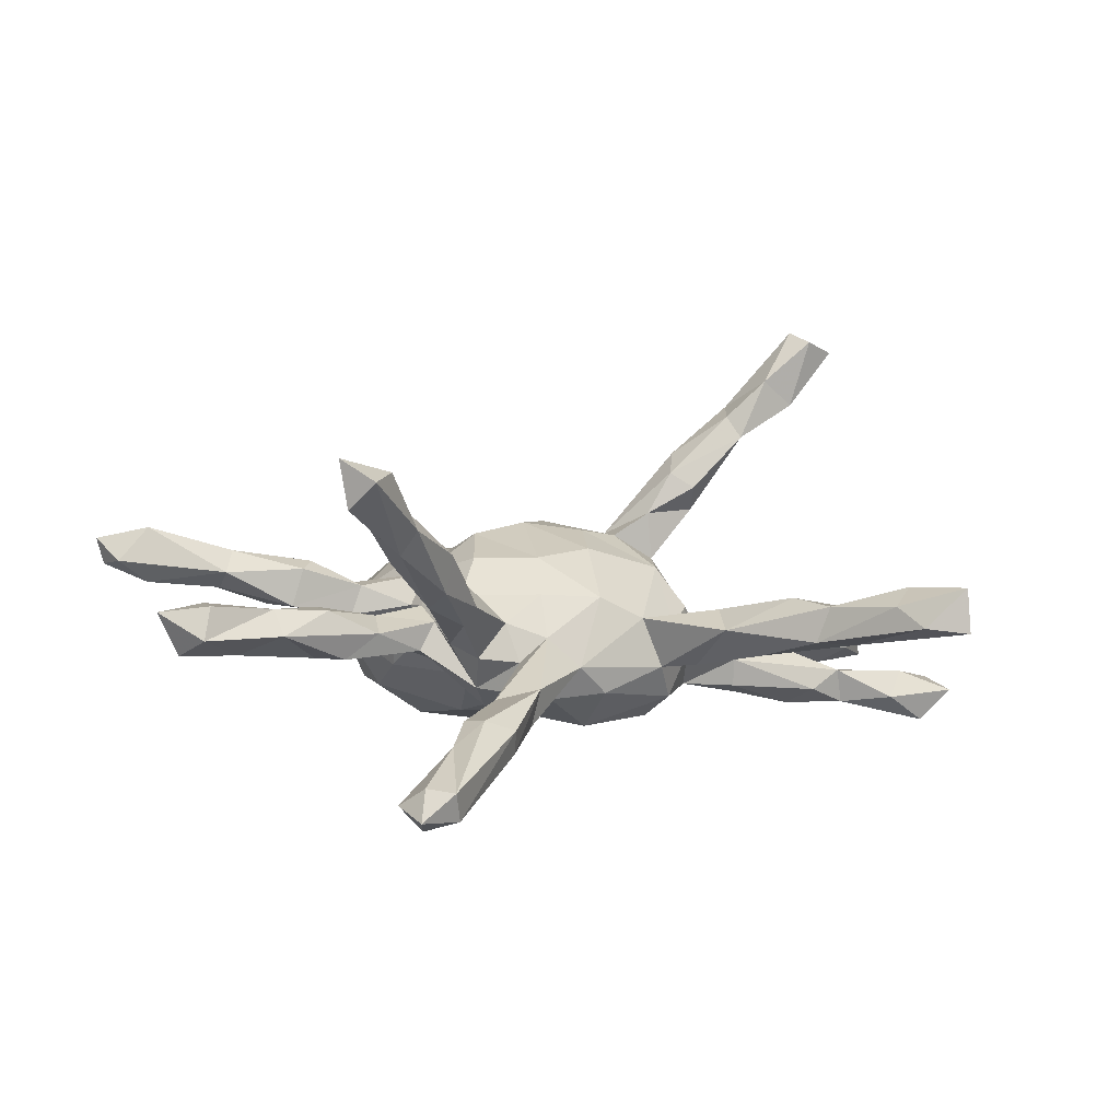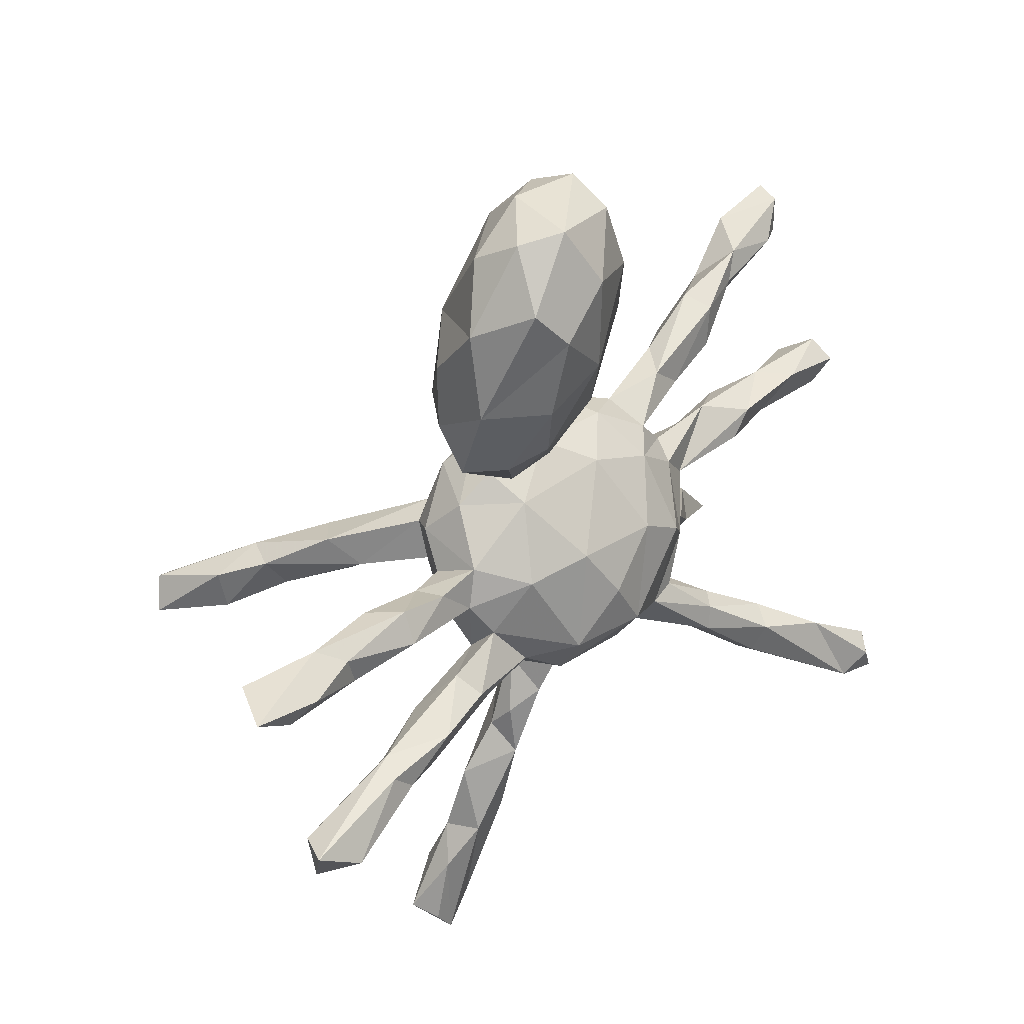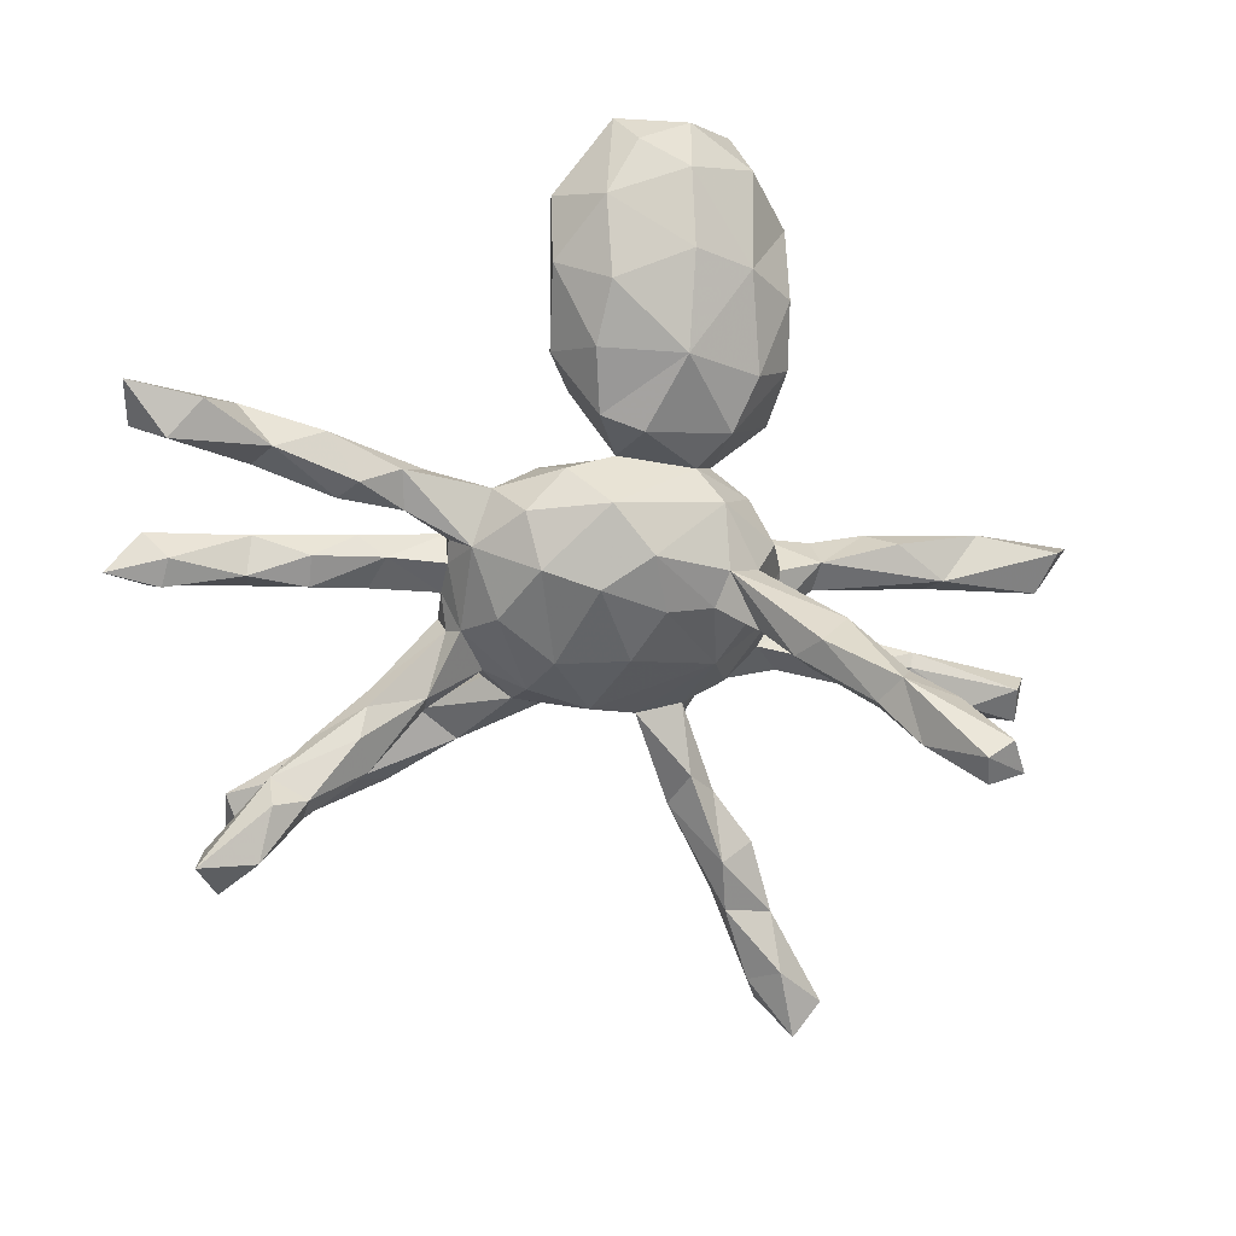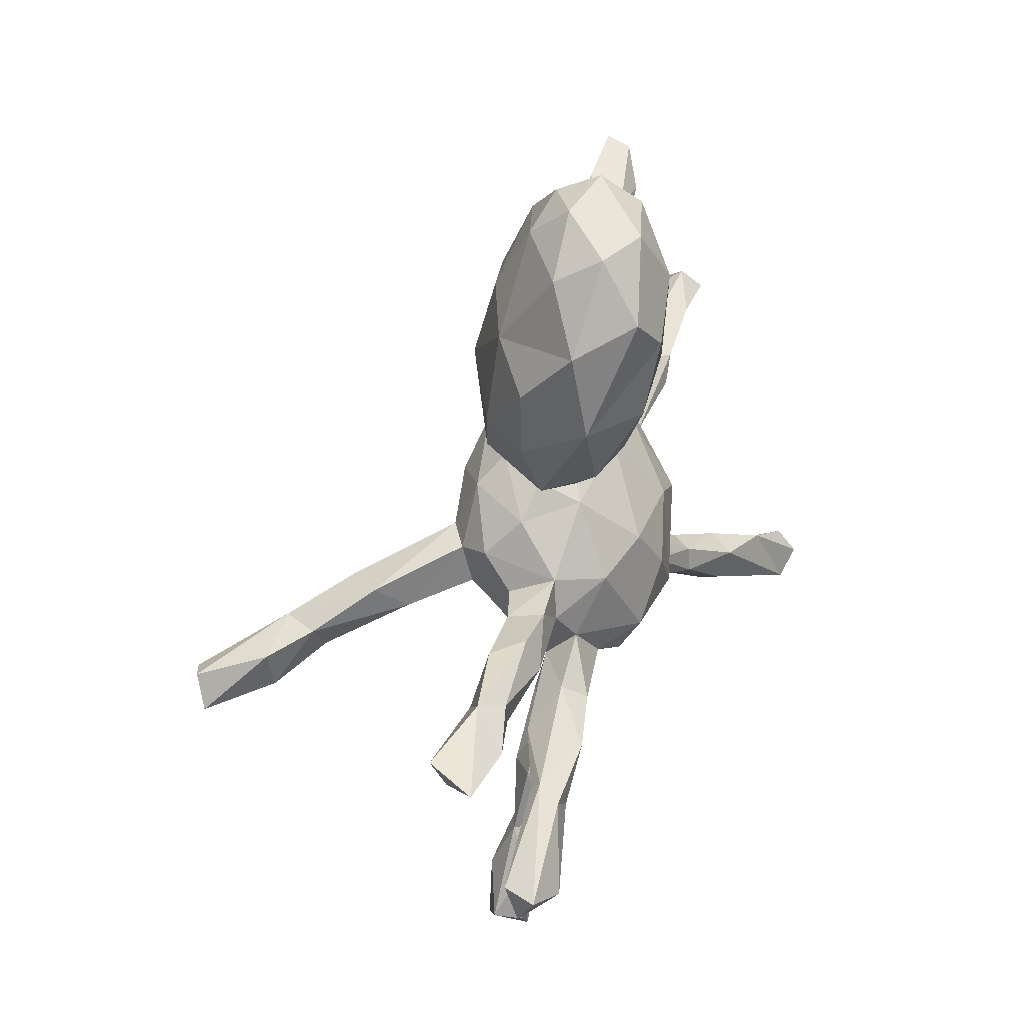
<metadata>
{"format":"obj","ext":"obj","renderer":"f3d","projection":"perspective","resolution":1024,"background":"white","views":[{"elev":-0.8,"azim":-36.3,"up":"+Z"},{"elev":32.9,"azim":134.3,"up":"+Y"},{"elev":15.1,"azim":-10.1,"up":"+Y"},{"elev":36.8,"azim":108.1,"up":"+Y"}]}
</metadata>
<code>
v 0.4549 -0.1762 0.544
v 0.4624 -0.2243 0.5231
v 0.5211 -0.2156 0.5067
v 0.4987 -0.1577 0.5264
v 0.4404 -0.1931 0.4039
v -0.573 -0.3818 0.239
v -0.6681 -0.3753 0.2588
v 0.3853 -0.1842 0.4479
v 0.365 -0.09215 0.4039
v -0.6528 -0.3783 0.1766
v -0.6348 -0.4328 0.2196
v -0.5489 -0.3003 0.21
v 0.3911 -0.09949 0.3476
v -0.5005 -0.3456 0.1477
v 0.4521 -0.1256 0.4116
v 0.3326 -0.1349 0.3812
v 0.265 -0.05403 0.3139
v -0.5485 -0.2755 0.15
v -0.4921 -0.3069 0.177
v -0.3942 -0.2884 0.11
v 0.3485 -0.1571 0.3415
v 0.2931 -0.8022 0.05508
v 0.2706 -0.6872 0.05735
v -0.5146 -0.3151 0.1064
v -0.4091 -0.2282 0.1291
v -0.3941 -0.1869 0.09814
v 0.2935 -0.8081 -0.02183
v 0.2321 -0.08924 0.2736
v 0.2653 -0.118 0.246
v 0.2219 -0.7069 0.02413
v 0.242 -0.7537 -0.01322
v 0.3261 -0.7665 -0.02136
v -0.4831 -0.2357 0.09563
v 0.1952 -0.06847 0.1977
v -0.3931 -0.2679 0.04453
v 0.3451 -0.7539 0.02762
v 0.1574 0.01773 0.1604
v 0.3181 -0.03888 0.2565
v -0.04528 -0.000281 0.1776
v 0.294 -0.6599 -0.01655
v 0.05874 -0.04294 0.1639
v 0.0374 0.05223 0.1831
v -0.1062 -0.131 0.1108
v 0.1846 -0.5847 0.02343
v 0.009593 -0.1273 0.1281
v 0.2622 -0.5952 0.01555
v 0.1764 -0.4977 0.0387
v 0.135 -0.04137 0.1556
v 0.2838 -0.08519 0.2061
v -0.6817 0.2543 0.1641
v -0.298 -0.1907 0.05891
v 0.238 -0.5891 -0.04303
v -0.3939 -0.2145 0.02086
v -0.1935 -0.05669 0.1099
v -0.1329 0.0299 0.1562
v 0.1497 -0.1477 0.09471
v 0.1709 -0.5642 -0.03869
v -0.741 0.341 0.1456
v 0.1276 -0.3551 0.01801
v -0.626 0.3093 0.1481
v -0.3796 -0.1701 0.04828
v -0.7359 0.2619 0.1039
v -0.7836 0.01989 0.01445
v 0.2067 -0.06342 0.1123
v -0.6956 -0.004575 0.02437
v -0.1499 0.1143 0.1175
v -0.3991 0.1658 0.1056
v 0.209 0.008676 0.1296
v -0.5269 0.2286 0.1244
v -0.4318 0.1386 0.09067
v -0.1404 -0.1891 0.04439
v 0.09641 -0.4113 -0.01837
v 0.1704 -0.3919 -0.01213
v -0.5581 0.1936 0.08393
v -0.2424 -0.08937 0.04391
v 0.1797 -0.1971 0.02225
v -0.7309 0.3305 0.1
v -0.5671 0.006488 0.01907
v -0.6837 0.04256 0.03021
v 0.2324 -0.4787 -0.001487
v -0.299 -0.2203 0.02175
v -0.472 -0.01643 0.01627
v -0.03968 -0.2281 0.03967
v 0.03994 -0.2497 0.002086
v 0.1186 -0.2405 -0.01253
v -0.7207 0.07184 -0.02213
v -0.443 0.2388 0.07684
v -0.2613 -0.09809 0.008995
v 0.1584 0.1142 0.1179
v 0.1587 -0.436 -0.06299
v -0.3171 -0.2064 -0.009932
v -0.2027 -0.1687 -0.005542
v -0.02272 0.1304 0.1564
v -0.5753 0.2846 0.07114
v -0.08155 0.17 0.08018
v -0.3278 0.1086 0.06062
v -0.2282 0.05254 0.08262
v -0.6741 0.2722 0.06685
v -0.4675 0.03559 0.02316
v -0.2666 -0.03946 -0.004311
v 0.1583 -0.351 -0.04881
v -0.3788 -0.0327 -0.0245
v -0.555 0.06161 -0.01545
v -0.3299 0.174 0.06443
v -0.7338 0.03728 -0.06051
v -0.5486 0.2347 0.05747
v -0.3511 0.02361 0.007071
v 0.1153 -0.3096 -0.08085
v 0.03131 0.2307 0.1265
v 0.246 0.0341 0.07512
v -0.4469 0.1509 0.023
v -0.2587 0.01419 0.02441
v -0.1531 -0.2248 -0.03175
v -0.257 0.05194 0.02532
v 0.1637 -0.2232 -0.06197
v -0.03607 0.2564 0.1152
v -0.2679 -0.09169 -0.04247
v -0.6147 0.04987 -0.0609
v -0.5631 -0.0215 -0.02815
v -0.4599 0.2222 0.02788
v -0.2316 -0.314 -0.1166
v 0.09562 0.3514 0.142
v 0.2607 -0.09014 0.02297
v -0.09871 -0.2503 -0.08338
v -0.7135 -0.01597 -0.03478
v -0.4327 -0.008626 -0.07011
v -0.1937 -0.1991 -0.07472
v -0.2884 0.159 0.00774
v -0.3991 -0.3894 -0.1623
v -0.3426 0.1184 0.007705
v -0.04296 0.3624 0.1265
v -0.3938 0.0543 -0.01788
v -0.4057 -0.3395 -0.1645
v 0.07597 -0.2584 -0.08536
v -0.4576 -0.3848 -0.2027
v -0.2542 0.04836 -0.02901
v -0.4705 0.03373 -0.06729
v -0.2916 -0.2652 -0.1349
v -0.3407 -0.3968 -0.1793
v 0.1205 0.1604 0.07881
v -0.2901 -0.02834 -0.05567
v -0.2441 -0.1438 -0.06826
v 0.2681 -0.02119 0.02305
v -0.5819 -0.4932 -0.2573
v 0.217 0.09492 0.01745
v -0.1897 0.1327 0.0365
v -0.000752 0.1798 0.05225
v -0.205 0.09724 -0.03504
v -0.09649 0.4802 0.05333
v 0.2466 -0.1611 -0.03859
v 0.3398 -0.01685 0.001564
v -0.1822 -0.1946 -0.1316
v 0.3301 -0.06762 -0.01892
v -0.2463 -0.3072 -0.1803
v -0.03728 -0.2404 -0.1301
v 0.2546 0.01237 -0.05563
v -0.2552 -0.2641 -0.1739
v -0.2409 0.01936 -0.06931
v -0.5317 -0.5051 -0.2666
v -0.3772 -0.3094 -0.1934
v -0.3323 -0.3795 -0.2203
v 0.4876 -0.2736 -0.09805
v -0.5999 -0.4425 -0.2864
v -0.06447 0.2704 -0.008034
v -0.01868 0.4653 0.1283
v -0.22 -0.1035 -0.1211
v 0.5418 -0.05633 0.001983
v 0.285 -0.2129 -0.07647
v -0.6007 -0.5109 -0.3101
v 0.6993 -0.08739 -0.01134
v 0.3356 -4.7e-05 -0.06167
v 0.1732 0.2159 0.09387
v 0.4027 -0.2078 -0.05502
v -0.1126 0.1528 -0.005187
v 0.291 -0.2017 -0.1247
v 0.1581 0.143 0.002653
v -0.3516 -0.3295 -0.2364
v -0.5132 -0.4878 -0.3133
v 0.5188 -0.07982 -0.04475
v 0.4684 0.00572 -0.007409
v 0.6212 -0.3022 -0.1013
v 0.7297 -0.01724 0.005772
v -0.1677 -0.05337 -0.1559
v 0.1138 0.5035 0.09746
v 0.3409 -0.1477 -0.09679
v 0.04318 0.165 -0.01611
v 0.2098 0.4628 0.05946
v 0.246 -0.1066 -0.09405
v 0.521 -0.2281 -0.09909
v 0.1923 -0.176 -0.1201
v 0.4338 -0.2658 -0.1333
v -0.02504 -0.1616 -0.192
v -0.5595 -0.4513 -0.3288
v -0.0999 0.3415 0.04057
v 0.2757 -0.05324 -0.06578
v 0.1213 -0.2215 -0.1402
v -0.47 -0.365 -0.2664
v 0.0765 0.1761 -0.06451
v 0.218 0.3007 0.07915
v -0.1544 0.07693 -0.084
v 0.5278 -0.2074 -0.1171
v 0.1394 0.1017 -0.06564
v 0.6899 -0.08109 -0.06246
v 0.1719 0.1666 -0.06706
v 0.5468 -0.06495 -0.06516
v -0.03167 0.1194 -0.07787
v 0.5081 -0.26 -0.1579
v 0.5816 -0.3202 -0.1497
v 0.7701 -0.03226 -0.07752
v -0.1326 -0.207 -0.1401
v 0.563 -0.01554 -0.06782
v 0.7103 -0.2803 -0.1142
v 0.4229 0.009875 -0.05812
v 0.3207 -0.1778 -0.1385
v 0.427 -0.04202 -0.08418
v 0.2809 0.2918 -0.001851
v -0.07909 -0.004347 -0.1617
v 0.4217 -0.1992 -0.1593
v 0.1193 0.617 0.03588
v 0.1848 -0.01771 -0.1282
v 0.1138 -0.1617 -0.1763
v 0.6521 -0.038 -0.09042
v 0.605 0.008527 -0.03284
v 0.07855 0.004017 -0.1587
v 0.7144 -0.3427 -0.1381
v 0.7363 -0.2776 -0.1721
v 0.2545 0.1993 -0.02986
v 0.5464 -0.2268 -0.1551
v 0.6628 -0.3159 -0.1943
v 0.02749 -0.07897 -0.1907
v -0.01801 0.5846 0.07435
v 0.04212 0.6587 0.01477
v 0.2834 0.4023 -0.00176
v -0.08714 0.5698 -0.02039
v -0.05968 0.4235 -0.09445
v 0.02491 0.2824 -0.1129
v 0.1702 0.261 -0.1498
v 0.01431 0.682 -0.05324
v 0.2333 0.2343 -0.119
v 0.1311 0.675 -0.03465
v -0.02349 0.5342 -0.137
v 0.23 0.5993 -0.03878
v 0.2034 0.358 -0.1892
v 0.294 0.4988 -0.09149
v 0.2988 0.36 -0.1201
v 0.08988 0.405 -0.1879
v 0.2093 0.6407 -0.115
v 0.09674 0.565 -0.1979
v 0.1476 0.6592 -0.1599
v 0.007012 0.6413 -0.1224
v 0.1886 0.4912 -0.2112
v 0.2388 0.549 -0.1843
f 100 102 141
f 114 96 130
f 90 72 108
f 87 104 128
f 85 101 108
f 210 154 157
f 210 157 152
f 107 136 132
f 141 102 126
f 132 141 137
f 141 126 137
f 132 136 158
f 141 132 158
f 100 141 166
f 142 117 166
f 117 100 166
f 127 142 166
f 152 127 166
f 155 124 210
f 87 128 120
f 130 111 120
f 128 130 120
f 114 130 148
f 107 112 136
f 112 114 136
f 114 148 136
f 166 141 158
f 158 136 200
f 136 148 200
f 155 134 124
f 134 155 196
f 84 124 134
f 108 72 134
f 146 128 104
f 128 146 148
f 148 130 128
f 115 134 196
f 115 85 108
f 115 108 134
f 95 174 146
f 148 146 174
f 148 174 200
f 44 46 47
f 44 72 57
f 44 47 72
f 72 47 59
f 43 71 83
f 43 54 71
f 40 27 52
f 27 31 52
f 40 32 27
f 31 57 52
f 31 30 57
f 30 44 57
f 69 50 74
f 50 69 60
f 50 60 58
f 61 26 88
f 26 51 88
f 51 20 81
f 50 58 62
f 81 35 91
f 35 53 91
f 20 35 81
f 33 61 53
f 63 65 79
f 13 49 38
f 23 46 44
f 25 51 26
f 33 26 61
f 24 33 53
f 13 21 49
f 18 25 26
f 18 19 25
f 19 20 25
f 12 19 18
f 19 6 14
f 24 10 18
f 3 5 15
f 9 15 13
f 9 4 15
f 8 16 21
f 1 9 8
f 8 9 16
f 12 6 19
f 14 6 11
f 12 7 6
f 7 12 18
f 14 11 24
f 11 10 24
f 7 11 6
f 7 18 10
f 11 7 10
f 4 3 15
f 1 3 4
f 2 8 5
f 3 2 5
f 2 1 8
f 1 2 3
f 1 4 9
f 74 106 111
f 170 182 167
f 180 223 213
f 167 223 180
f 213 223 211
f 205 211 222
f 167 179 170
f 170 179 203
f 179 205 203
f 203 205 222
f 231 184 219
f 122 187 184
f 187 199 233
f 223 167 182
f 170 203 209
f 182 209 223
f 170 209 182
f 230 217 224
f 192 217 230
f 230 221 192
f 217 206 224
f 220 221 224
f 221 230 224
f 224 202 220
f 194 235 164
f 236 164 235
f 94 106 98
f 106 74 98
f 98 77 94
f 77 60 94
f 77 58 60
f 81 91 142
f 91 117 142
f 91 53 117
f 61 88 117
f 53 61 117
f 99 132 103
f 82 119 102
f 99 82 107
f 78 82 99
f 103 78 99
f 74 62 98
f 98 62 77
f 62 58 77
f 82 78 119
f 79 78 103
f 65 78 79
f 78 125 119
f 78 65 125
f 86 103 118
f 86 79 103
f 63 79 86
f 63 105 125
f 65 63 125
f 74 50 62
f 49 21 29
f 21 28 29
f 28 17 37
f 28 34 29
f 23 36 46
f 22 36 23
f 36 27 32
f 27 22 31
f 22 27 36
f 22 30 31
f 22 23 30
f 30 23 44
f 25 20 51
f 35 24 53
f 14 24 35
f 20 14 35
f 18 26 33
f 18 33 24
f 15 5 13
f 5 21 13
f 9 38 17
f 9 13 38
f 16 17 28
f 16 28 21
f 16 9 17
f 71 92 113
f 20 19 14
f 8 21 5
f 162 207 208
f 227 204 239
f 194 149 234
f 194 234 235
f 235 234 241
f 69 67 87
f 198 236 237
f 204 198 237
f 239 204 237
f 229 208 207
f 228 207 218
f 207 228 229
f 228 226 229
f 201 226 228
f 226 225 229
f 231 238 234
f 231 232 238
f 216 227 245
f 245 233 216
f 231 219 232
f 232 219 240
f 184 187 219
f 199 216 233
f 203 222 209
f 211 223 222
f 223 209 222
f 219 187 242
f 233 244 187
f 187 244 242
f 236 235 246
f 236 246 237
f 162 191 207
f 207 191 218
f 191 175 218
f 185 218 214
f 185 201 218
f 173 201 185
f 156 220 202
f 156 195 220
f 195 188 220
f 186 202 206
f 176 198 204
f 176 186 198
f 198 164 236
f 198 186 164
f 191 168 175
f 218 175 214
f 162 168 191
f 190 188 214
f 188 185 214
f 175 190 214
f 168 190 175
f 188 221 220
f 188 190 221
f 206 202 224
f 174 186 206
f 115 196 190
f 168 115 190
f 190 196 221
f 185 150 173
f 124 154 210
f 113 127 138
f 113 121 124
f 138 127 152
f 102 119 126
f 103 132 137
f 138 152 157
f 121 161 154
f 124 121 154
f 121 113 138
f 138 157 160
f 126 119 137
f 118 103 137
f 119 118 137
f 139 161 121
f 129 121 138
f 121 129 139
f 133 138 160
f 133 129 138
f 119 125 118
f 125 105 118
f 86 118 105
f 197 135 160
f 135 133 160
f 139 159 178
f 161 139 178
f 139 129 159
f 159 129 135
f 129 133 135
f 197 163 135
f 169 144 163
f 144 135 163
f 159 144 169
f 144 159 135
f 122 109 172
f 143 64 123
f 110 64 143
f 68 64 110
f 227 239 245
f 244 233 245
f 234 250 241
f 246 235 241
f 239 237 243
f 237 246 243
f 234 238 250
f 245 239 243
f 232 240 238
f 244 245 252
f 240 219 242
f 242 247 240
f 242 244 247
f 246 241 248
f 246 248 251
f 248 241 250
f 249 251 248
f 251 243 246
f 245 243 251
f 238 240 249
f 238 249 250
f 248 250 249
f 247 252 249
f 251 249 252
f 252 245 251
f 249 240 247
f 244 252 247
f 72 84 134
f 75 112 100
f 75 97 112
f 96 111 130
f 96 70 111
f 67 70 96
f 69 70 67
f 94 120 106
f 94 87 120
f 69 87 94
f 60 69 94
f 124 84 83
f 124 83 113
f 71 113 83
f 92 127 113
f 92 142 127
f 92 81 142
f 71 75 92
f 88 100 117
f 88 75 100
f 88 51 75
f 75 51 92
f 100 107 102
f 107 82 102
f 100 112 107
f 99 107 132
f 70 74 111
f 111 106 120
f 51 81 92
f 54 75 71
f 70 69 74
f 63 86 105
f 68 49 64
f 68 38 49
f 37 38 68
f 29 34 49
f 49 34 64
f 34 48 64
f 28 37 34
f 42 41 48
f 48 34 37
f 42 48 37
f 64 48 56
f 48 41 56
f 41 42 39
f 39 42 93
f 55 39 93
f 45 83 56
f 41 45 56
f 39 45 41
f 39 43 45
f 47 73 59
f 47 80 73
f 45 43 83
f 43 39 55
f 43 55 54
f 54 55 97
f 46 36 40
f 36 32 40
f 46 40 52
f 80 46 52
f 80 47 46
f 75 54 97
f 17 38 37
f 200 206 217
f 55 66 97
f 66 55 93
f 87 67 104
f 57 72 90
f 101 90 108
f 52 57 90
f 80 52 90
f 67 96 104
f 97 96 114
f 96 97 104
f 104 97 146
f 97 114 112
f 83 84 56
f 56 84 85
f 59 85 84
f 72 59 84
f 85 59 73
f 85 73 101
f 73 90 101
f 73 80 90
f 66 95 146
f 97 66 146
f 76 56 85
f 76 85 115
f 66 93 95
f 123 56 76
f 42 89 93
f 93 140 147
f 95 93 147
f 64 56 123
f 116 109 122
f 93 89 140
f 42 37 89
f 37 68 89
f 89 68 110
f 200 174 206
f 196 192 221
f 183 200 217
f 183 158 200
f 196 155 192
f 183 217 192
f 210 183 192
f 166 158 183
f 155 210 192
f 210 166 183
f 157 154 177
f 154 161 177
f 161 178 177
f 160 177 197
f 178 193 197
f 197 177 178
f 163 197 193
f 159 169 178
f 178 169 193
f 169 163 193
f 122 199 187
f 122 184 165
f 151 167 180
f 153 167 151
f 122 172 199
f 152 166 210
f 160 157 177
f 131 122 165
f 143 123 151
f 143 151 156
f 110 143 156
f 110 156 145
f 89 110 145
f 172 140 176
f 176 145 202
f 140 145 176
f 140 89 145
f 116 131 194
f 116 122 131
f 131 165 149
f 194 131 149
f 168 162 173
f 150 185 188
f 195 150 188
f 153 123 195
f 195 123 150
f 151 123 153
f 186 147 164
f 95 147 186
f 116 164 147
f 116 194 164
f 109 116 147
f 173 150 168
f 150 115 168
f 123 76 150
f 174 95 186
f 150 76 115
f 109 140 172
f 140 109 147
f 153 195 179
f 172 176 227
f 202 186 176
f 227 176 204
f 145 156 202
f 151 171 156
f 156 171 195
f 179 195 215
f 195 171 215
f 213 215 171
f 173 189 201
f 218 201 228
f 162 181 189
f 173 162 189
f 181 162 208
f 189 212 201
f 189 181 212
f 181 208 225
f 225 208 229
f 149 231 234
f 165 231 149
f 199 172 216
f 216 172 227
f 151 213 171
f 151 180 213
f 213 211 215
f 167 153 179
f 205 179 215
f 205 215 211
f 201 212 226
f 181 225 212
f 226 212 225
f 231 165 184

</code>
